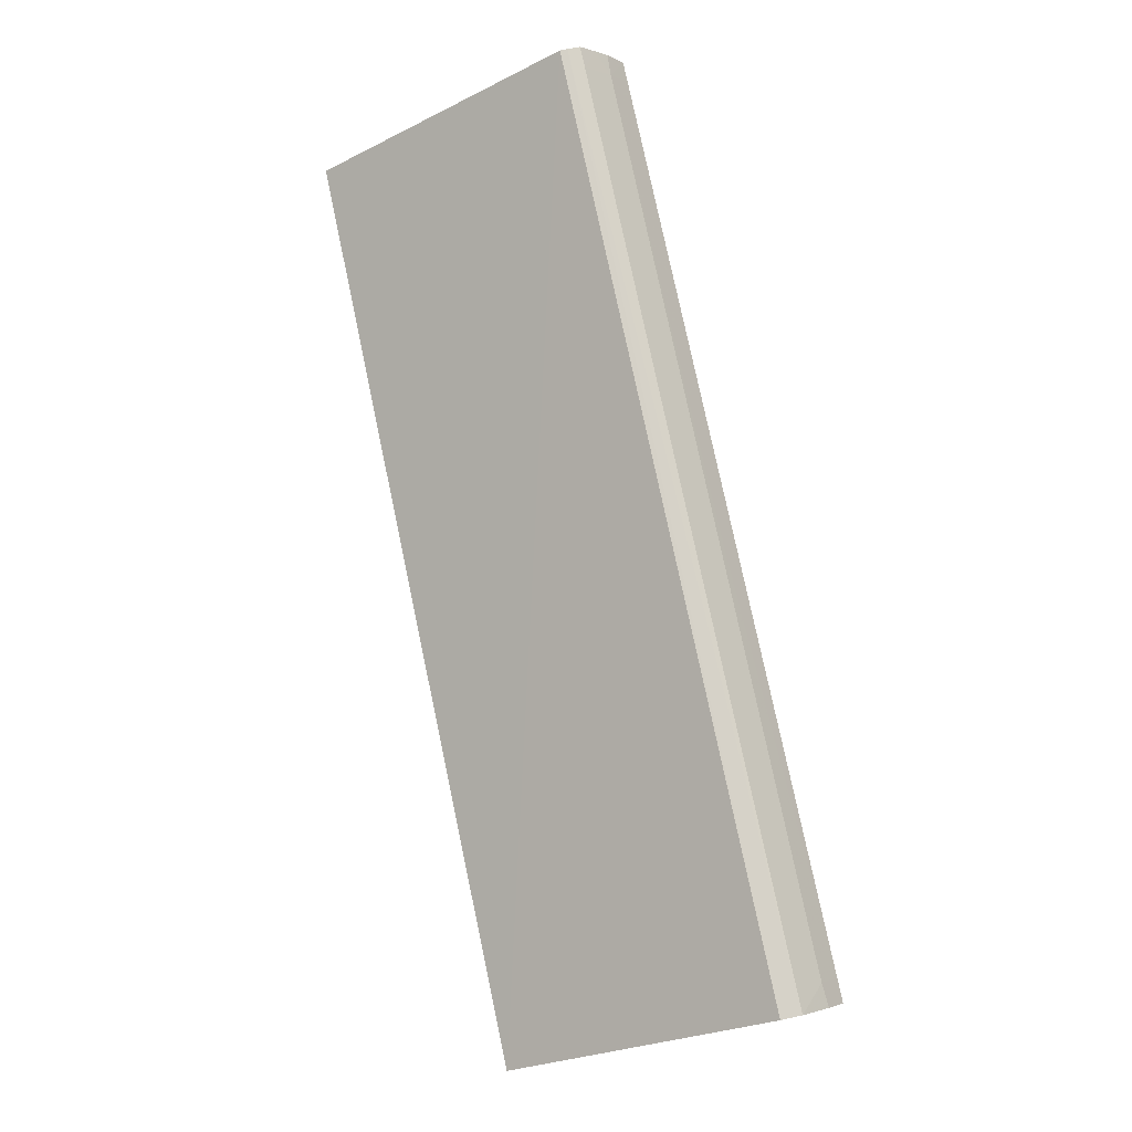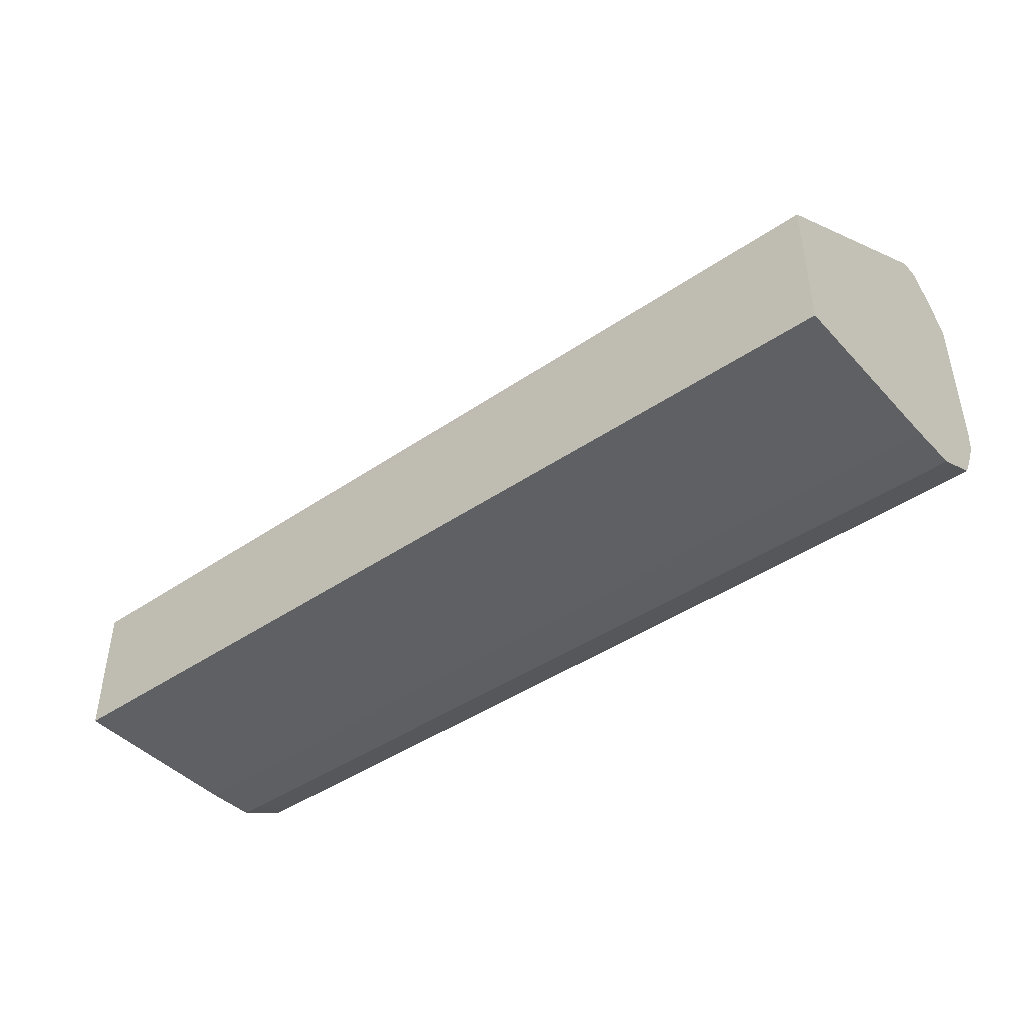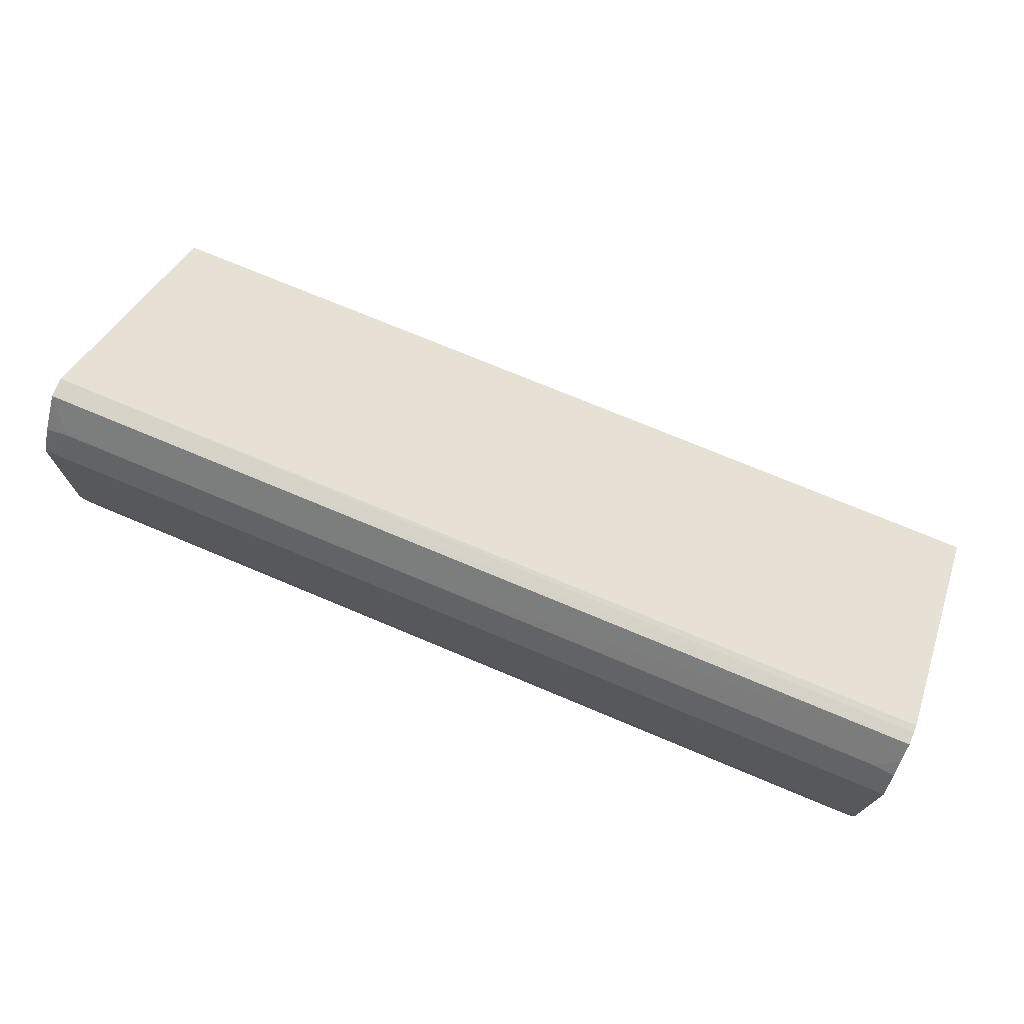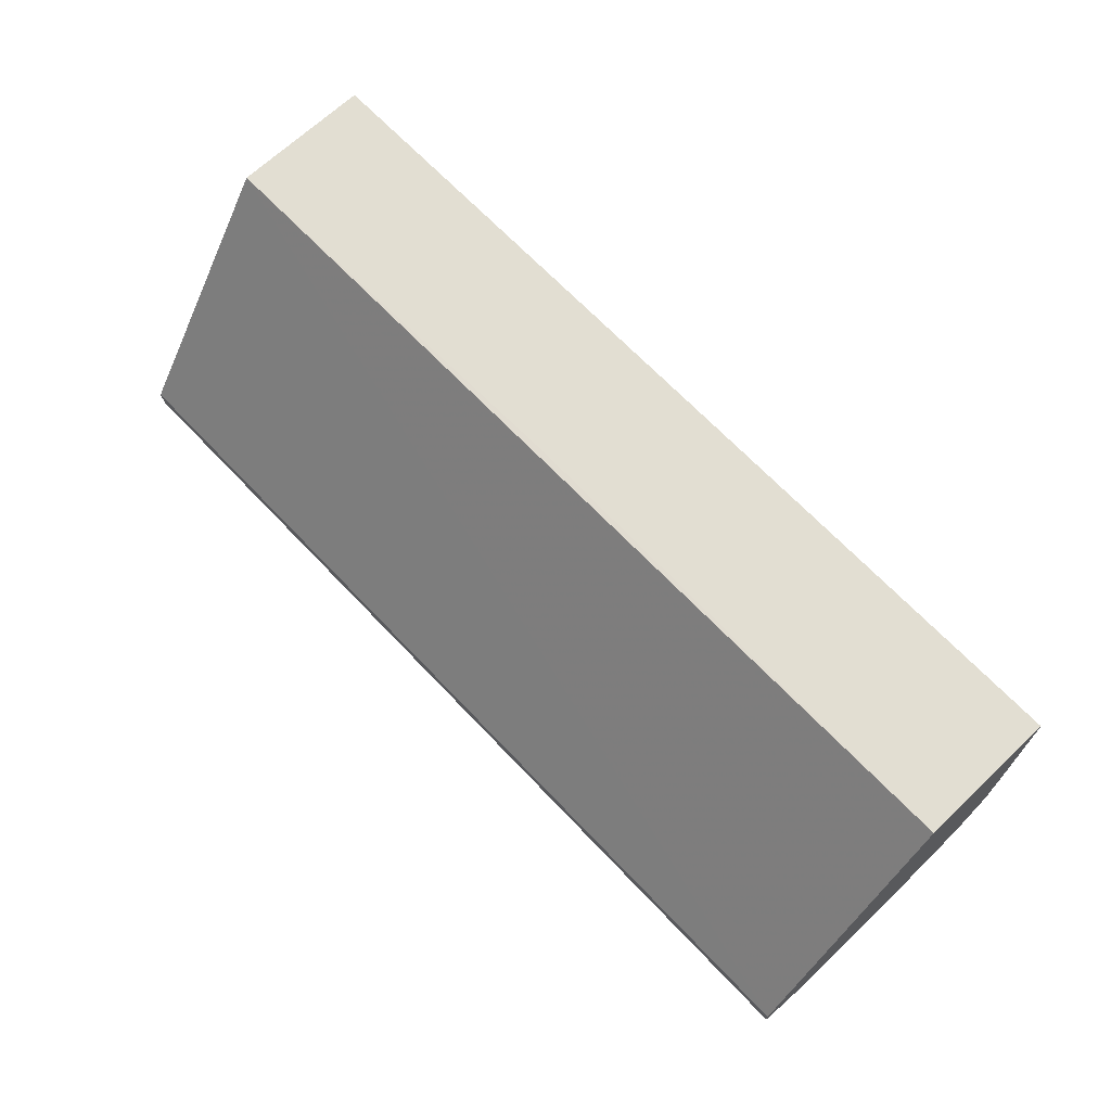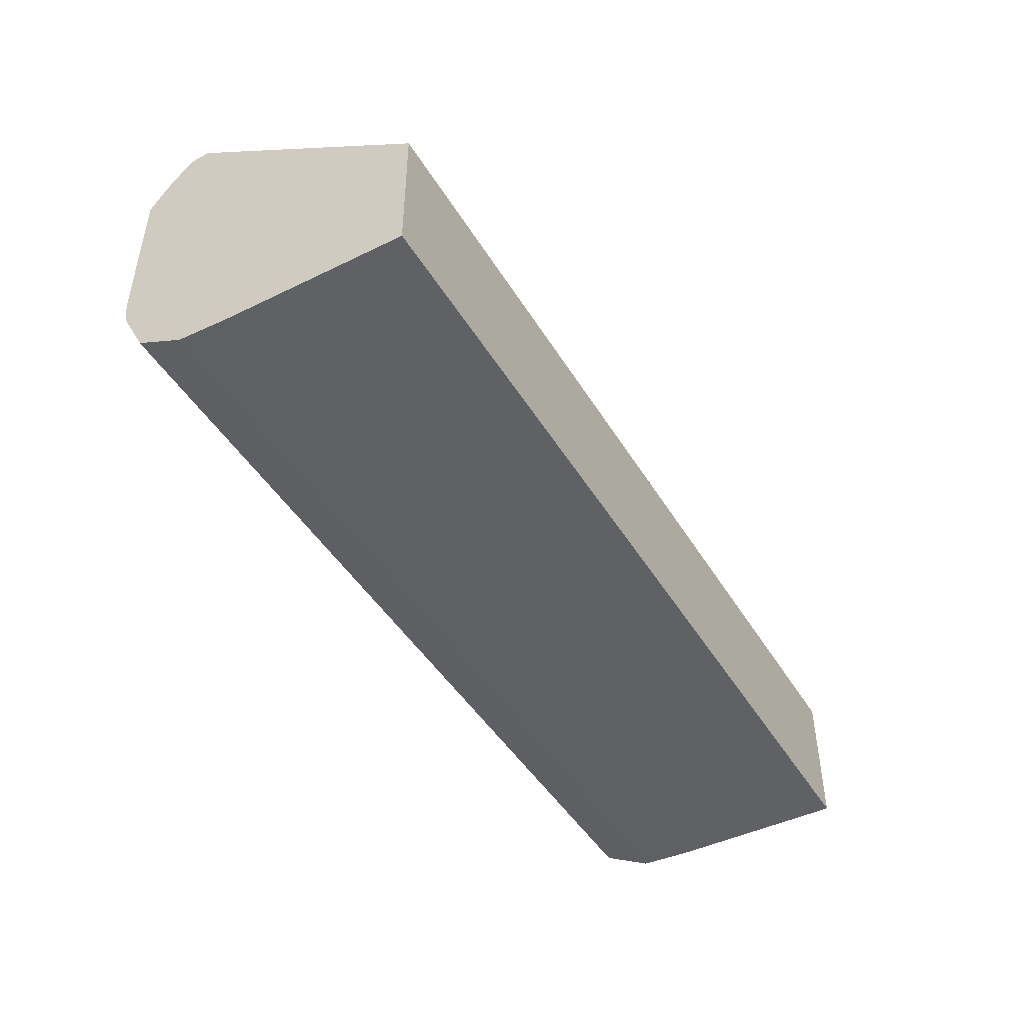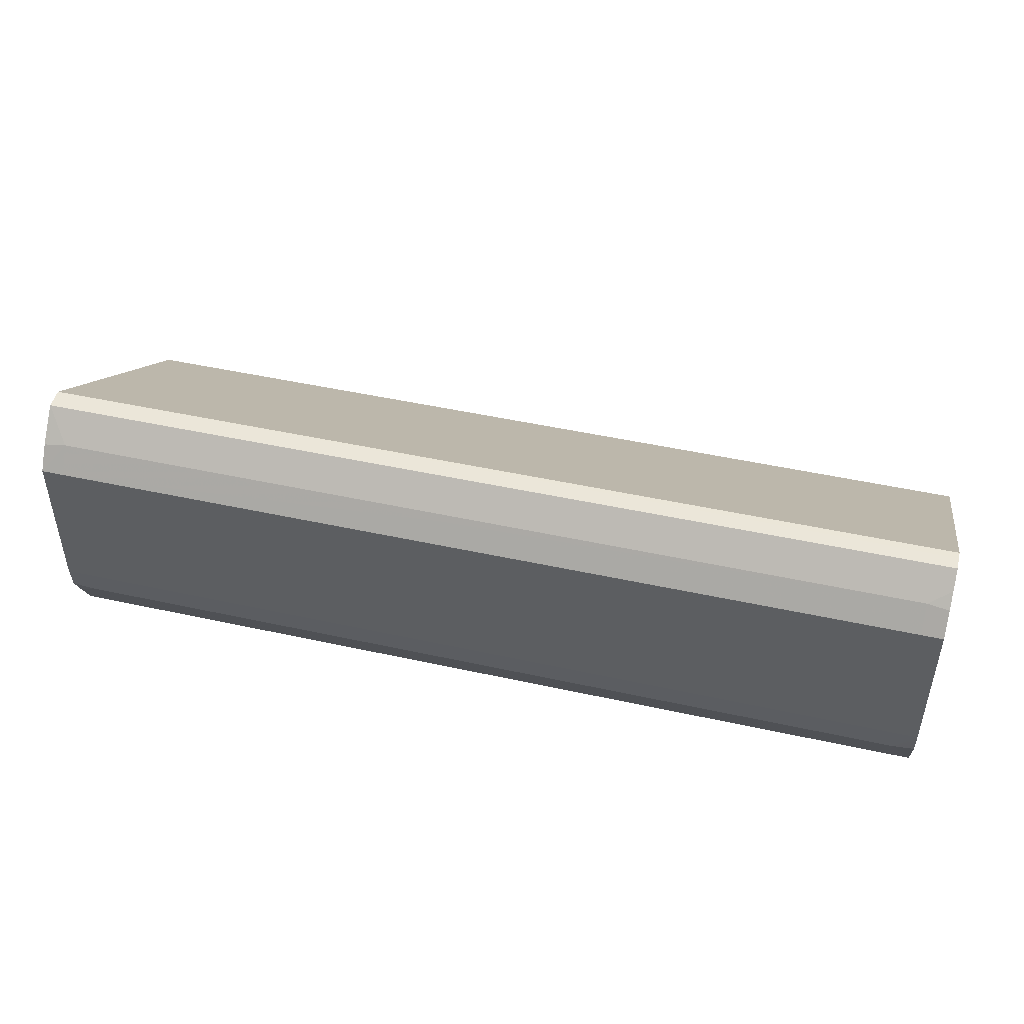
<metadata>
{"format":"obj","ext":"obj","renderer":"f3d","projection":"perspective","resolution":1024,"background":"white","views":[{"elev":78.8,"azim":78.0,"up":"+Y"},{"elev":-43.7,"azim":38.8,"up":"+Y"},{"elev":72.8,"azim":-157.2,"up":"+Y"},{"elev":67.8,"azim":-133.5,"up":"+Z"},{"elev":-45.7,"azim":-60.4,"up":"+Y"},{"elev":46.5,"azim":-165.9,"up":"+Y"}]}
</metadata>
<code>
v 0.4186 -0.1477 -0.04492
v 0.4186 -0.2102 0.04632
v 0.4186 -0.148 -0.05232
v 0.07764 -0.1477 -0.04774
v 0.07764 -0.1477 -0.04502
v 0.2618 -0.213 0.04643
v 0.4186 -0.2631 0.04632
v 0.07764 -0.2111 0.04643
v 0.4186 -0.1592 -0.06246
v 0.4102 -0.1582 -0.06188
v 0.4102 -0.148 -0.05234
v 0.08565 -0.148 -0.05234
v 0.07764 -0.148 -0.05231
v 0.2618 -0.2631 0.04643
v 0.4102 -0.2628 -0.02066
v 0.4186 -0.2628 -0.01234
v 0.2618 -0.2628 -0.02065
v 0.07764 -0.2631 0.04643
v 0.4186 -0.1678 -0.06841
v 0.4102 -0.1678 -0.06841
v 0.2618 -0.1604 -0.06336
v 0.2618 -0.1582 -0.06188
v 0.08565 -0.1583 -0.06188
v 0.07764 -0.154 -0.05787
v 0.4102 -0.2618 -0.03975
v 0.4186 -0.2627 -0.02066
v 0.2618 -0.262 -0.03543
v 0.08565 -0.2628 -0.02065
v 0.07764 -0.2627 -0.02065
v 0.4186 -0.2252 -0.06841
v 0.2618 -0.1678 -0.06841
v 0.08565 -0.1678 -0.0684
v 0.07764 -0.1678 -0.0684
v 0.07764 -0.1591 -0.06243
v 0.4102 -0.2525 -0.05774
v 0.4186 -0.2525 -0.05772
v 0.4186 -0.2617 -0.03975
v 0.08565 -0.2618 -0.03975
v 0.2618 -0.2546 -0.05367
v 0.07764 -0.2623 -0.02864
v 0.4186 -0.2338 -0.06734
v 0.4102 -0.2347 -0.0673
v 0.4102 -0.2252 -0.06841
v 0.2618 -0.2252 -0.06841
v 0.07764 -0.2252 -0.0684
v 0.08565 -0.2525 -0.05774
v 0.2618 -0.2388 -0.06514
v 0.4186 -0.2424 -0.0631
v 0.07764 -0.2617 -0.03975
v 0.07764 -0.2579 -0.04724
v 0.2618 -0.2347 -0.0673
v 0.2618 -0.2273 -0.06816
v 0.08565 -0.2252 -0.0684
v 0.07764 -0.2271 -0.06817
v 0.08565 -0.2347 -0.06729
v 0.07764 -0.2525 -0.05771
v 0.07764 -0.2338 -0.06734
f 1 2 7
f 1 7 16
f 1 16 26
f 1 26 37
f 1 37 36
f 1 36 48
f 1 48 41
f 1 41 30
f 1 30 19
f 1 19 9
f 1 9 3
f 1 3 4
f 1 4 5
f 1 5 2
f 2 6 14
f 2 14 7
f 2 5 8
f 2 8 6
f 3 9 10
f 3 10 11
f 3 11 12
f 3 12 4
f 4 13 24
f 4 24 34
f 4 34 33
f 4 33 45
f 4 45 54
f 4 54 57
f 4 57 56
f 4 56 50
f 4 50 49
f 4 49 40
f 4 40 29
f 4 29 18
f 4 18 8
f 4 8 5
f 4 12 13
f 6 8 18
f 6 18 14
f 7 15 16
f 7 14 17
f 7 17 15
f 9 19 10
f 10 20 21
f 10 21 22
f 10 22 12
f 10 12 11
f 10 19 20
f 12 23 24
f 12 24 13
f 12 22 23
f 14 18 17
f 15 25 37
f 15 37 26
f 15 26 16
f 15 17 25
f 17 27 25
f 17 18 28
f 17 28 27
f 18 29 28
f 19 30 43
f 19 43 44
f 19 44 31
f 19 31 20
f 20 31 21
f 21 31 32
f 21 32 23
f 21 23 22
f 23 32 33
f 23 33 34
f 23 34 24
f 25 35 36
f 25 36 37
f 25 27 38
f 25 38 39
f 25 39 35
f 27 28 38
f 28 29 40
f 28 40 38
f 30 41 42
f 30 42 43
f 31 44 45
f 31 45 33
f 31 33 32
f 35 42 36
f 35 39 46
f 35 46 47
f 35 47 42
f 36 42 48
f 38 40 49
f 38 49 50
f 38 50 46
f 38 46 39
f 41 48 42
f 42 47 51
f 42 51 52
f 42 52 43
f 43 52 44
f 44 52 53
f 44 53 45
f 45 53 55
f 45 55 54
f 46 50 56
f 46 56 55
f 46 55 47
f 47 55 51
f 51 55 52
f 52 55 53
f 54 55 57
f 55 56 57

</code>
